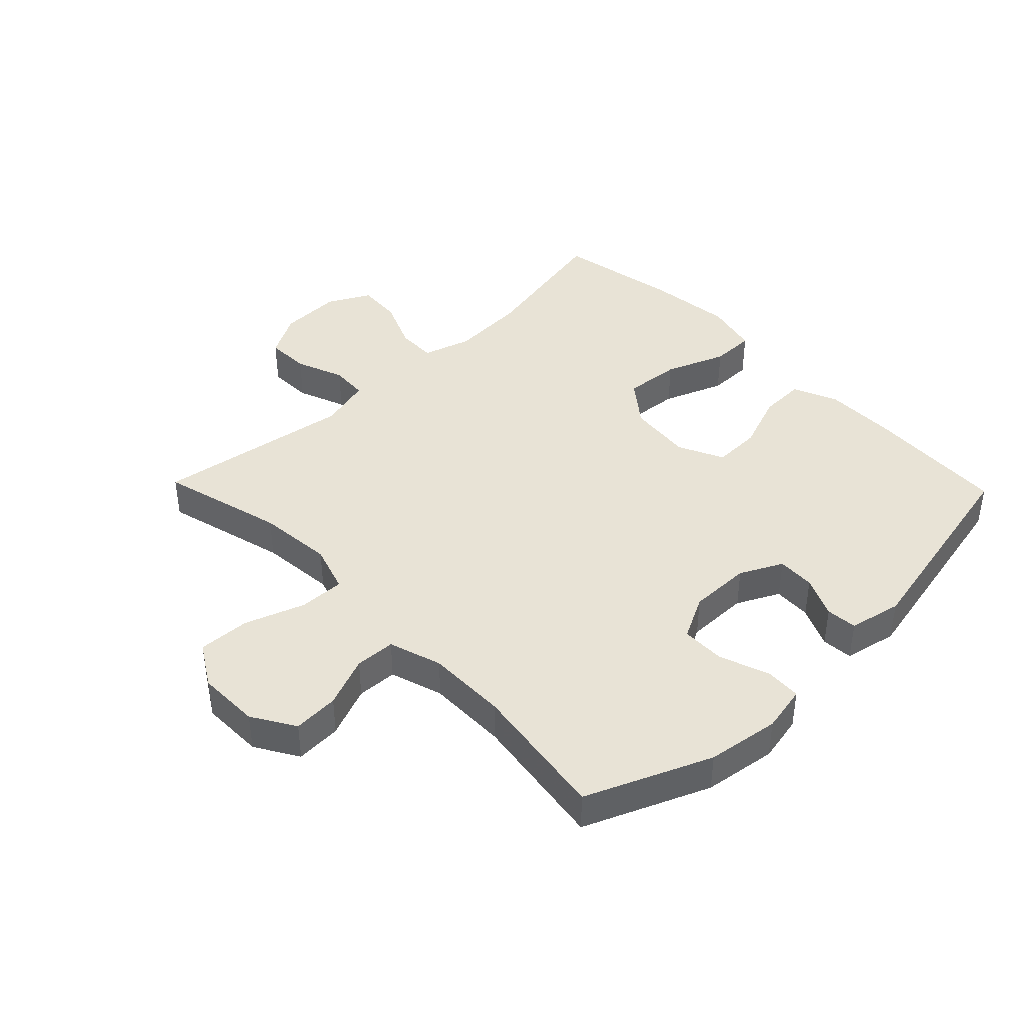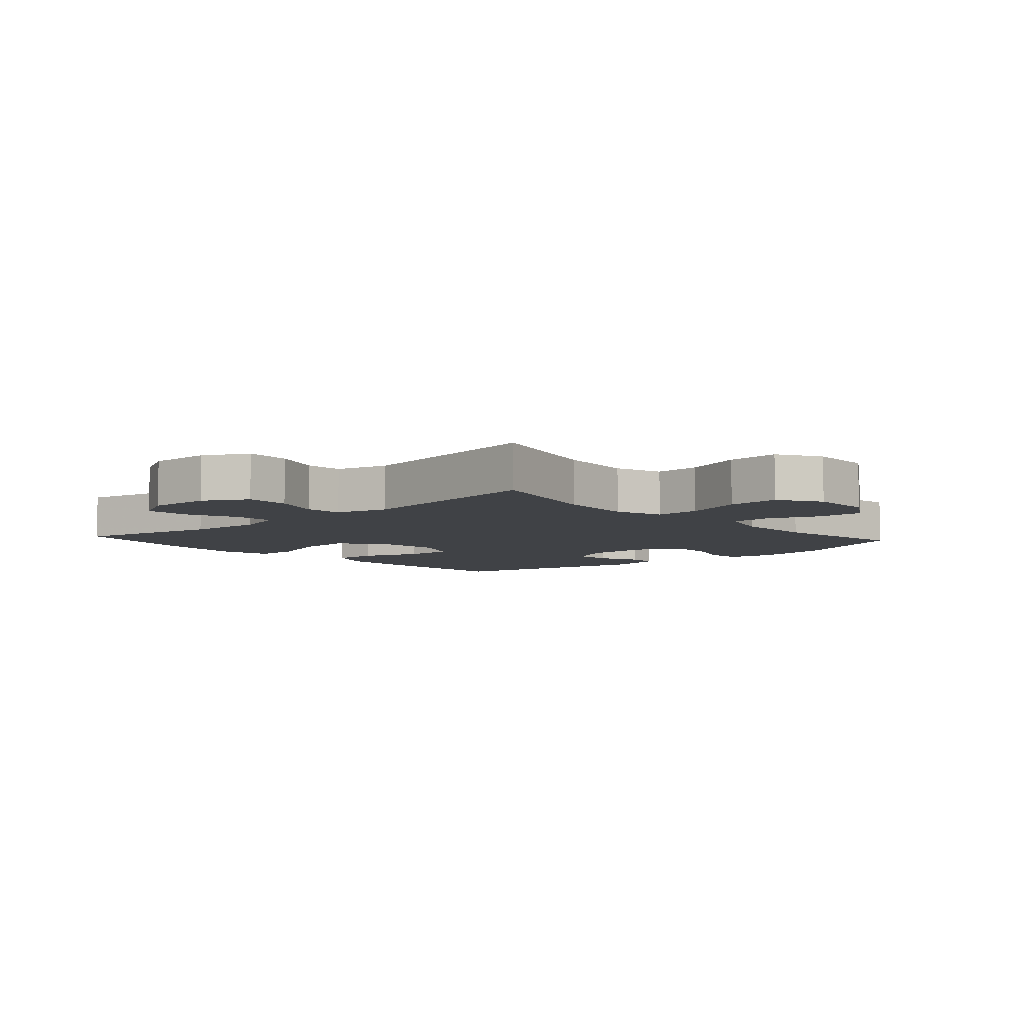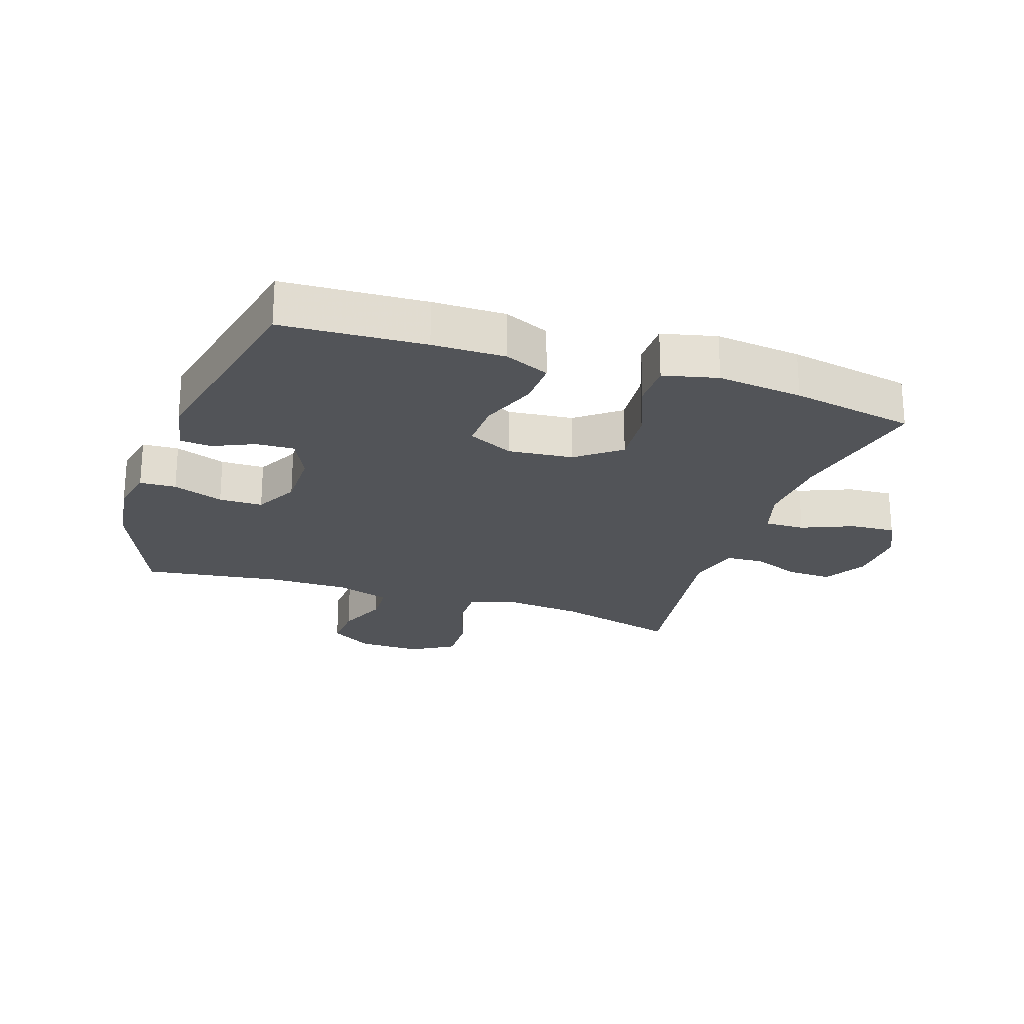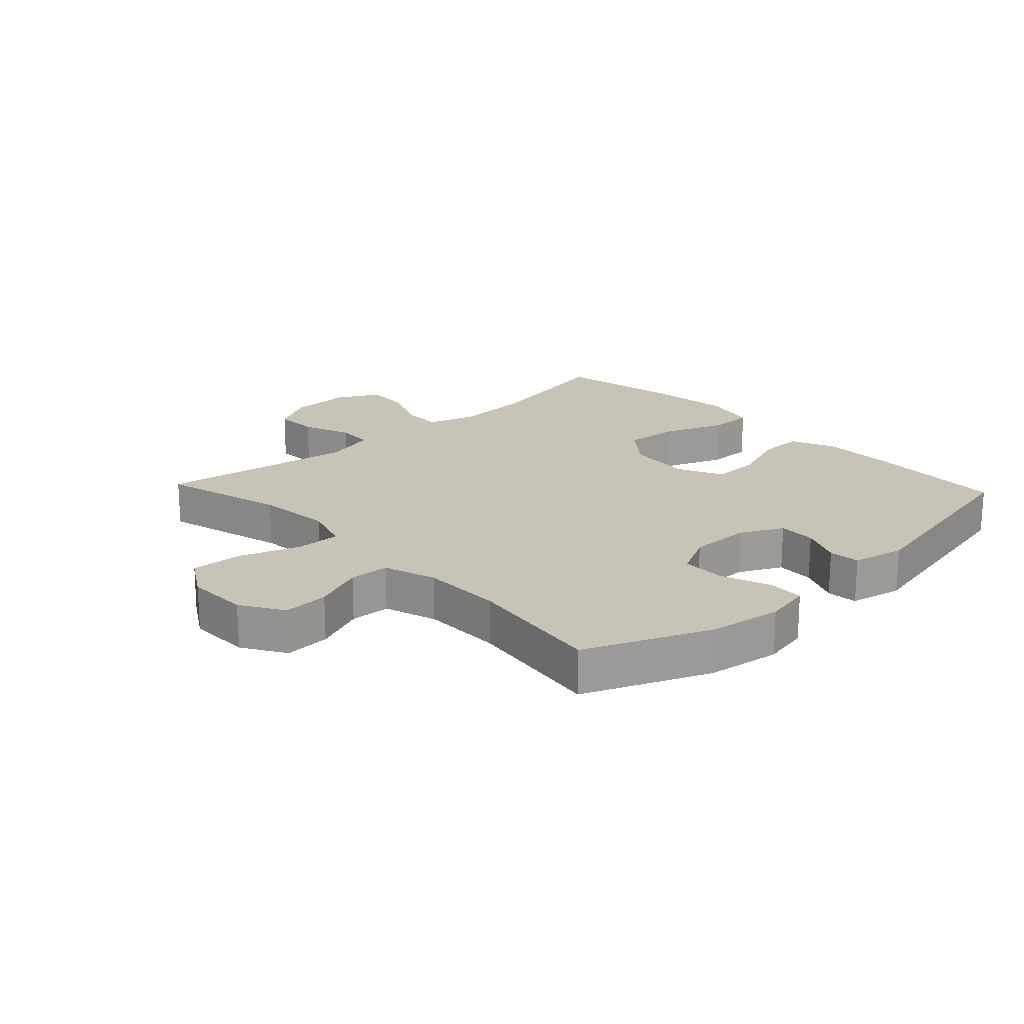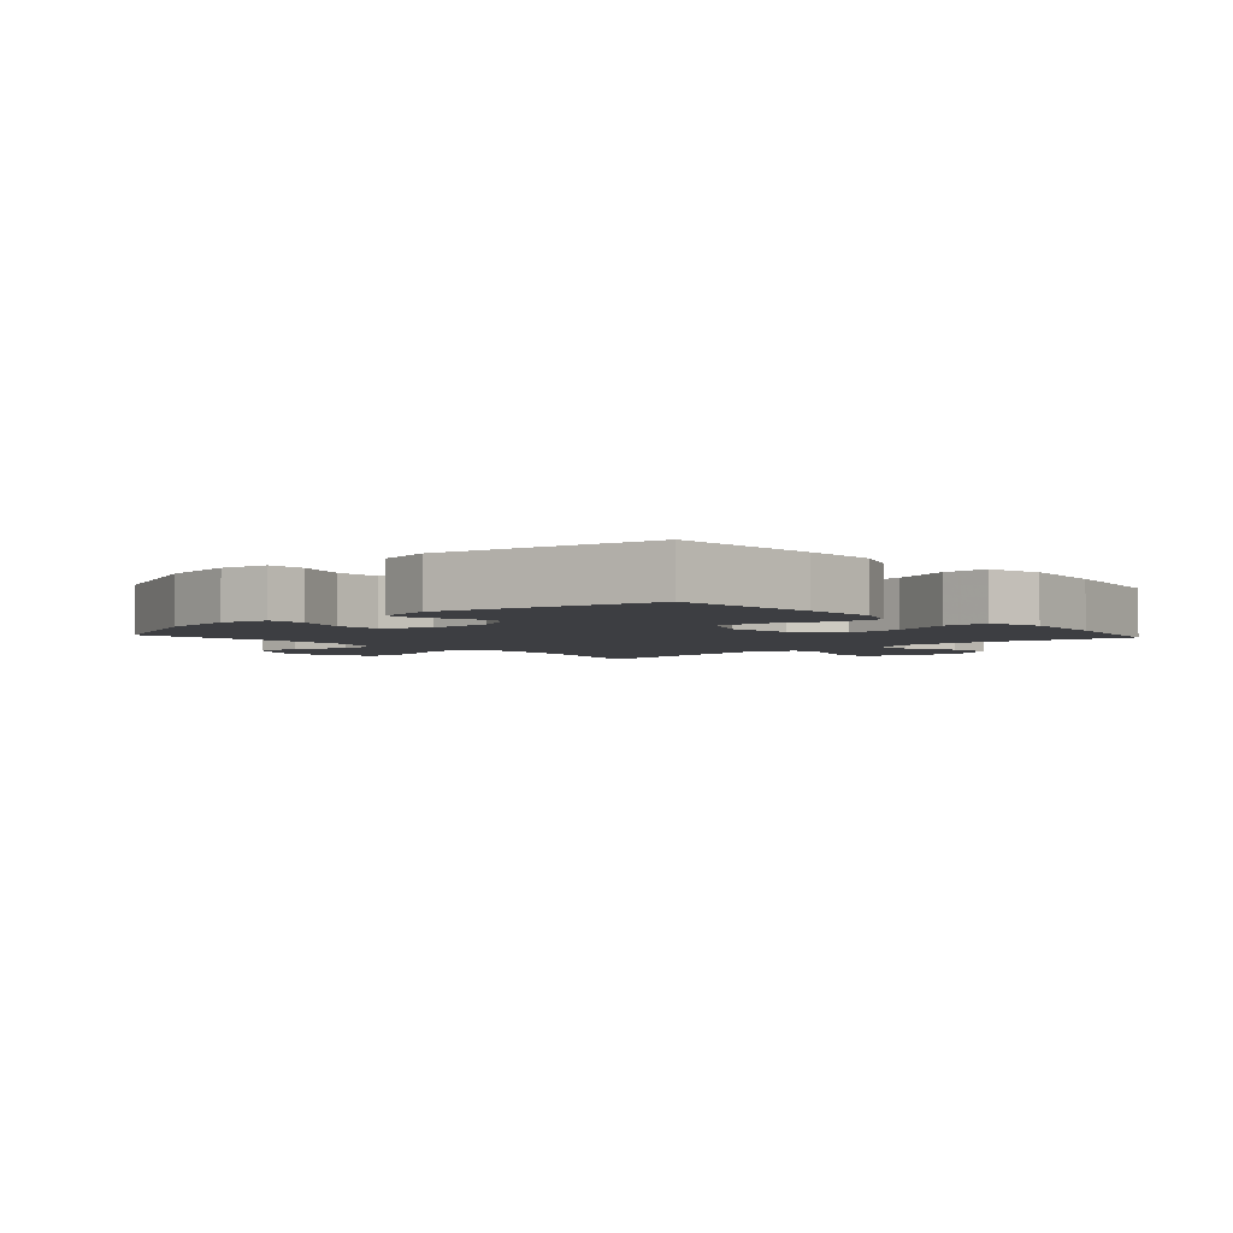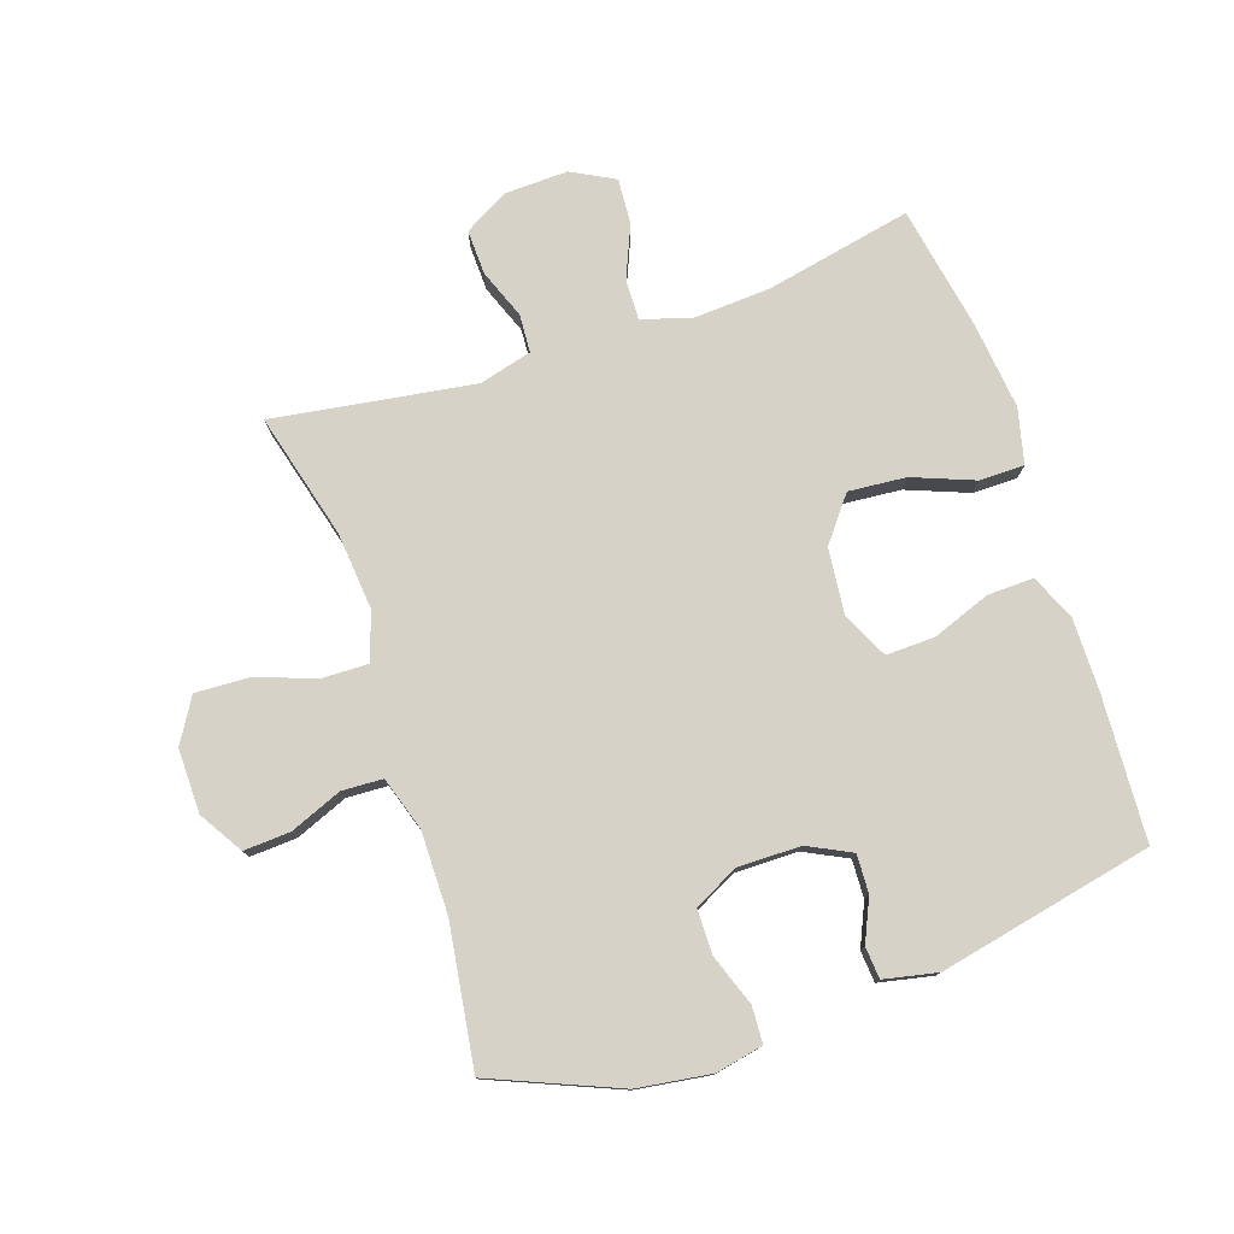
<metadata>
{"format":"obj","ext":"obj","renderer":"f3d","projection":"perspective","resolution":1024,"background":"white","views":[{"elev":41.6,"azim":46.0,"up":"+Y"},{"elev":-6.5,"azim":-48.0,"up":"+Y"},{"elev":-23.2,"azim":161.2,"up":"+Y"},{"elev":19.8,"azim":46.8,"up":"+Y"},{"elev":-3.6,"azim":132.4,"up":"+Y"},{"elev":77.8,"azim":71.3,"up":"+Y"}]}
</metadata>
<code>
v -0.5 0.07 0.5
v -0.301 0.07 0.448
v -0.18 0.07 0.437
v -0.103 0.07 0.462
v -0.105 0.07 0.535
v -0.139 0.07 0.631
v -0.143 0.07 0.715
v -0.074 0.07 0.757
v 0.027 0.07 0.756
v 0.096 0.07 0.714
v 0.092 0.07 0.64
v 0.059 0.07 0.558
v 0.062 0.07 0.493
v 0.147 0.07 0.466
v 0.277 0.07 0.467
v 0.5 0.07 0.5
v 0.584 0.07 0.3
v 0.601 0.07 0.183
v 0.586 0.07 0.108
v 0.528 0.07 0.105
v 0.447 0.07 0.134
v 0.377 0.07 0.133
v 0.341 0.07 0.063
v 0.342 0.07 -0.037
v 0.376 0.07 -0.105
v 0.437 0.07 -0.102
v 0.503 0.07 -0.072
v 0.553 0.07 -0.076
v 0.571 0.07 -0.161
v 0.5 0.07 -0.5
v 0.272 0.07 -0.513
v 0.156 0.07 -0.514
v 0.084 0.07 -0.483
v 0.086 0.07 -0.41
v 0.12 0.07 -0.318
v 0.122 0.07 -0.241
v 0.049 0.07 -0.206
v -0.055 0.07 -0.217
v -0.124 0.07 -0.271
v -0.116 0.07 -0.362
v -0.078 0.07 -0.459
v -0.078 0.07 -0.53
v -0.165 0.07 -0.551
v -0.302 0.07 -0.536
v -0.5 0.07 -0.5
v -0.453 0.07 -0.269
v -0.446 0.07 -0.147
v -0.47 0.07 -0.069
v -0.534 0.07 -0.071
v -0.616 0.07 -0.106
v -0.688 0.07 -0.111
v -0.724 0.07 -0.043
v -0.721 0.07 0.057
v -0.682 0.07 0.127
v -0.611 0.07 0.125
v -0.533 0.07 0.095
v -0.473 0.07 0.099
v -0.451 0.07 0.183
v -0.5 0 0.5
v -0.301 0 0.448
v -0.18 0 0.437
v -0.103 0 0.462
v -0.105 0 0.535
v -0.139 0 0.631
v -0.143 0 0.715
v -0.074 0 0.757
v 0.027 0 0.756
v 0.096 0 0.714
v 0.092 0 0.64
v 0.059 0 0.558
v 0.062 0 0.493
v 0.147 0 0.466
v 0.277 0 0.467
v 0.5 0 0.5
v 0.584 0 0.3
v 0.601 0 0.183
v 0.586 0 0.108
v 0.528 0 0.105
v 0.447 0 0.134
v 0.377 0 0.133
v 0.341 0 0.063
v 0.342 0 -0.037
v 0.376 0 -0.105
v 0.437 0 -0.102
v 0.503 0 -0.072
v 0.553 0 -0.076
v 0.571 0 -0.161
v 0.5 0 -0.5
v 0.272 0 -0.513
v 0.156 0 -0.514
v 0.084 0 -0.483
v 0.086 0 -0.41
v 0.12 0 -0.318
v 0.122 0 -0.241
v 0.049 0 -0.206
v -0.055 0 -0.217
v -0.124 0 -0.271
v -0.116 0 -0.362
v -0.078 0 -0.459
v -0.078 0 -0.53
v -0.165 0 -0.551
v -0.302 0 -0.536
v -0.5 0 -0.5
v -0.453 0 -0.269
v -0.446 0 -0.147
v -0.47 0 -0.069
v -0.534 0 -0.071
v -0.616 0 -0.106
v -0.688 0 -0.111
v -0.724 0 -0.043
v -0.721 0 0.057
v -0.682 0 0.127
v -0.611 0 0.125
v -0.533 0 0.095
v -0.473 0 0.099
v -0.451 0 0.183
f 53 54 55 56
f 53 56 57
f 52 53 57
f 49 50 51 52
f 48 49 52 57
f 47 48 57 58
f 43 44 45 46
f 43 46 47
f 40 41 42 43
f 39 40 43 47
f 38 39 47 58
f 32 33 34 35
f 32 35 36
f 31 32 36
f 30 31 36
f 29 30 36
f 26 27 28 29
f 25 26 29 36
f 24 25 36 37
f 18 19 20 21
f 18 21 22
f 15 16 17 18
f 14 15 18 22
f 13 14 22 23
f 9 10 11 12
f 9 12 13
f 8 9 13
f 5 6 7 8
f 4 5 8 13
f 3 4 13 23
f 38 58 1 2
f 23 24 37 38
f 2 3 23 38
f 114 113 112 111
f 115 114 111
f 115 111 110
f 110 109 108 107
f 115 110 107 106
f 116 115 106 105
f 104 103 102 101
f 105 104 101
f 101 100 99 98
f 105 101 98 97
f 116 105 97 96
f 93 92 91 90
f 94 93 90
f 94 90 89
f 94 89 88
f 94 88 87
f 87 86 85 84
f 94 87 84 83
f 95 94 83 82
f 79 78 77 76
f 80 79 76
f 76 75 74 73
f 80 76 73 72
f 81 80 72 71
f 70 69 68 67
f 71 70 67
f 71 67 66
f 66 65 64 63
f 71 66 63 62
f 81 71 62 61
f 60 59 116 96
f 96 95 82 81
f 96 81 61 60
f 1 59 60 2
f 2 60 61 3
f 3 61 62 4
f 4 62 63 5
f 5 63 64 6
f 6 64 65 7
f 7 65 66 8
f 8 66 67 9
f 9 67 68 10
f 10 68 69 11
f 11 69 70 12
f 12 70 71 13
f 13 71 72 14
f 14 72 73 15
f 15 73 74 16
f 16 74 75 17
f 17 75 76 18
f 18 76 77 19
f 19 77 78 20
f 20 78 79 21
f 21 79 80 22
f 22 80 81 23
f 23 81 82 24
f 24 82 83 25
f 25 83 84 26
f 26 84 85 27
f 27 85 86 28
f 28 86 87 29
f 29 87 88 30
f 30 88 89 31
f 31 89 90 32
f 32 90 91 33
f 33 91 92 34
f 34 92 93 35
f 35 93 94 36
f 36 94 95 37
f 37 95 96 38
f 38 96 97 39
f 39 97 98 40
f 40 98 99 41
f 41 99 100 42
f 42 100 101 43
f 43 101 102 44
f 44 102 103 45
f 45 103 104 46
f 46 104 105 47
f 47 105 106 48
f 48 106 107 49
f 49 107 108 50
f 50 108 109 51
f 51 109 110 52
f 52 110 111 53
f 53 111 112 54
f 54 112 113 55
f 55 113 114 56
f 56 114 115 57
f 57 115 116 58
f 58 116 59 1

</code>
